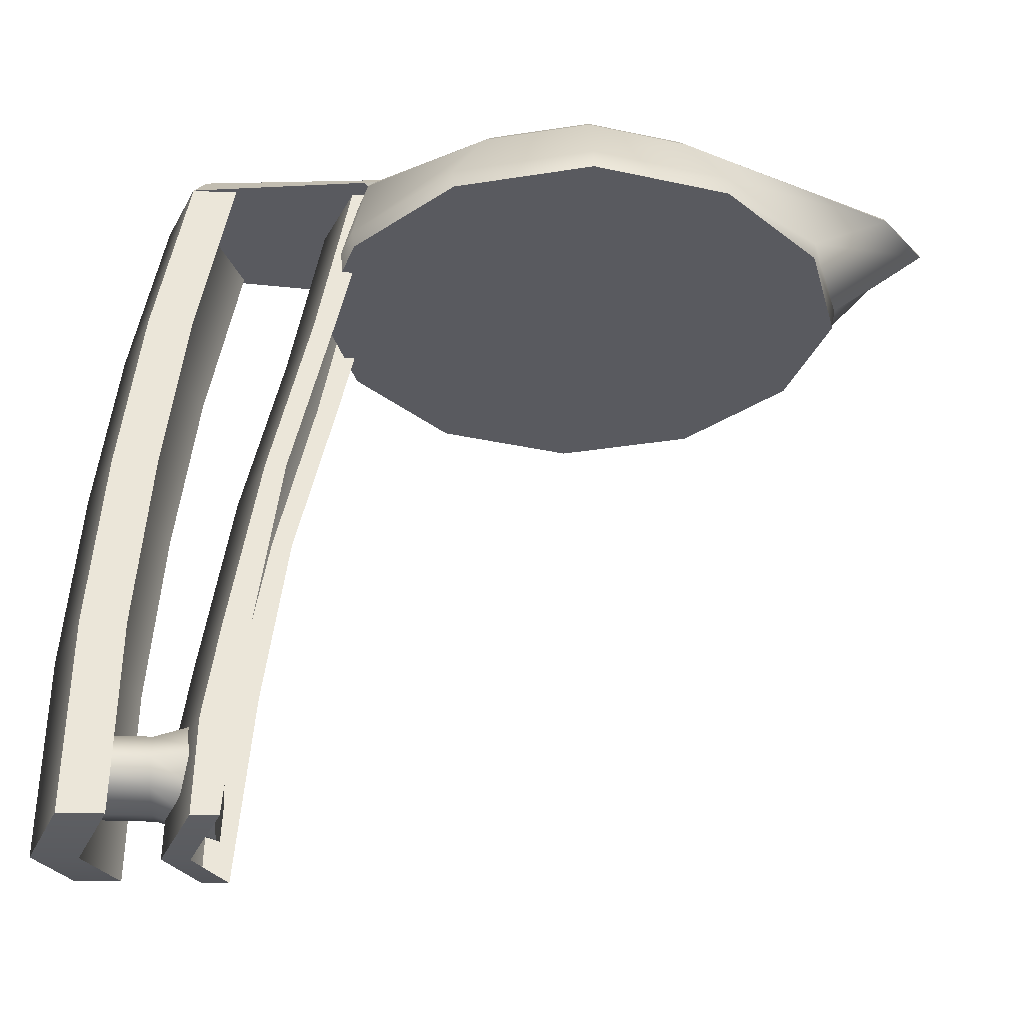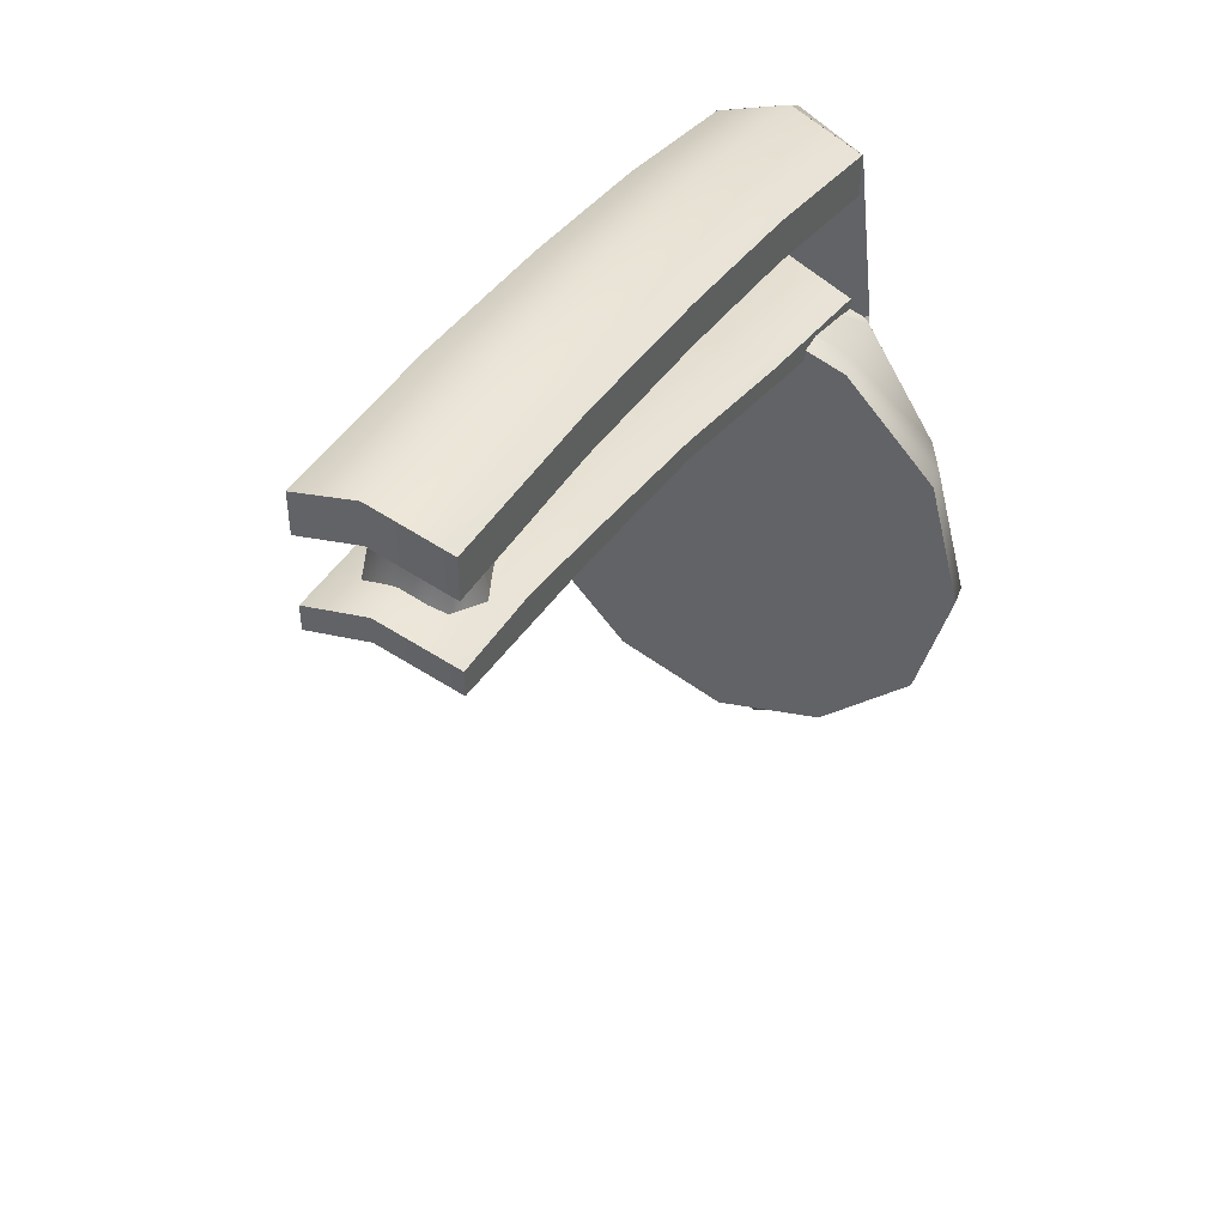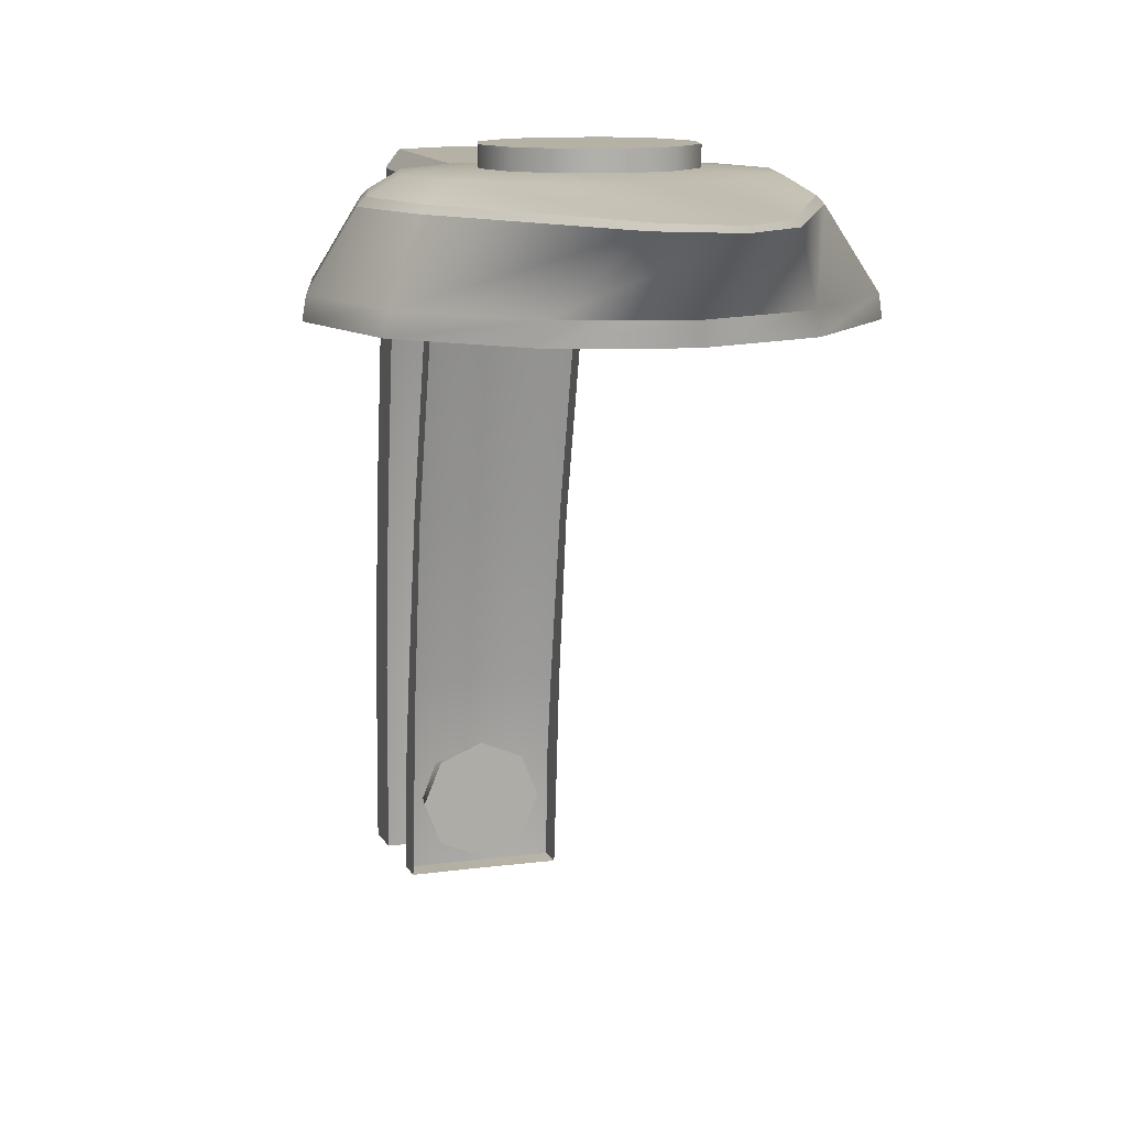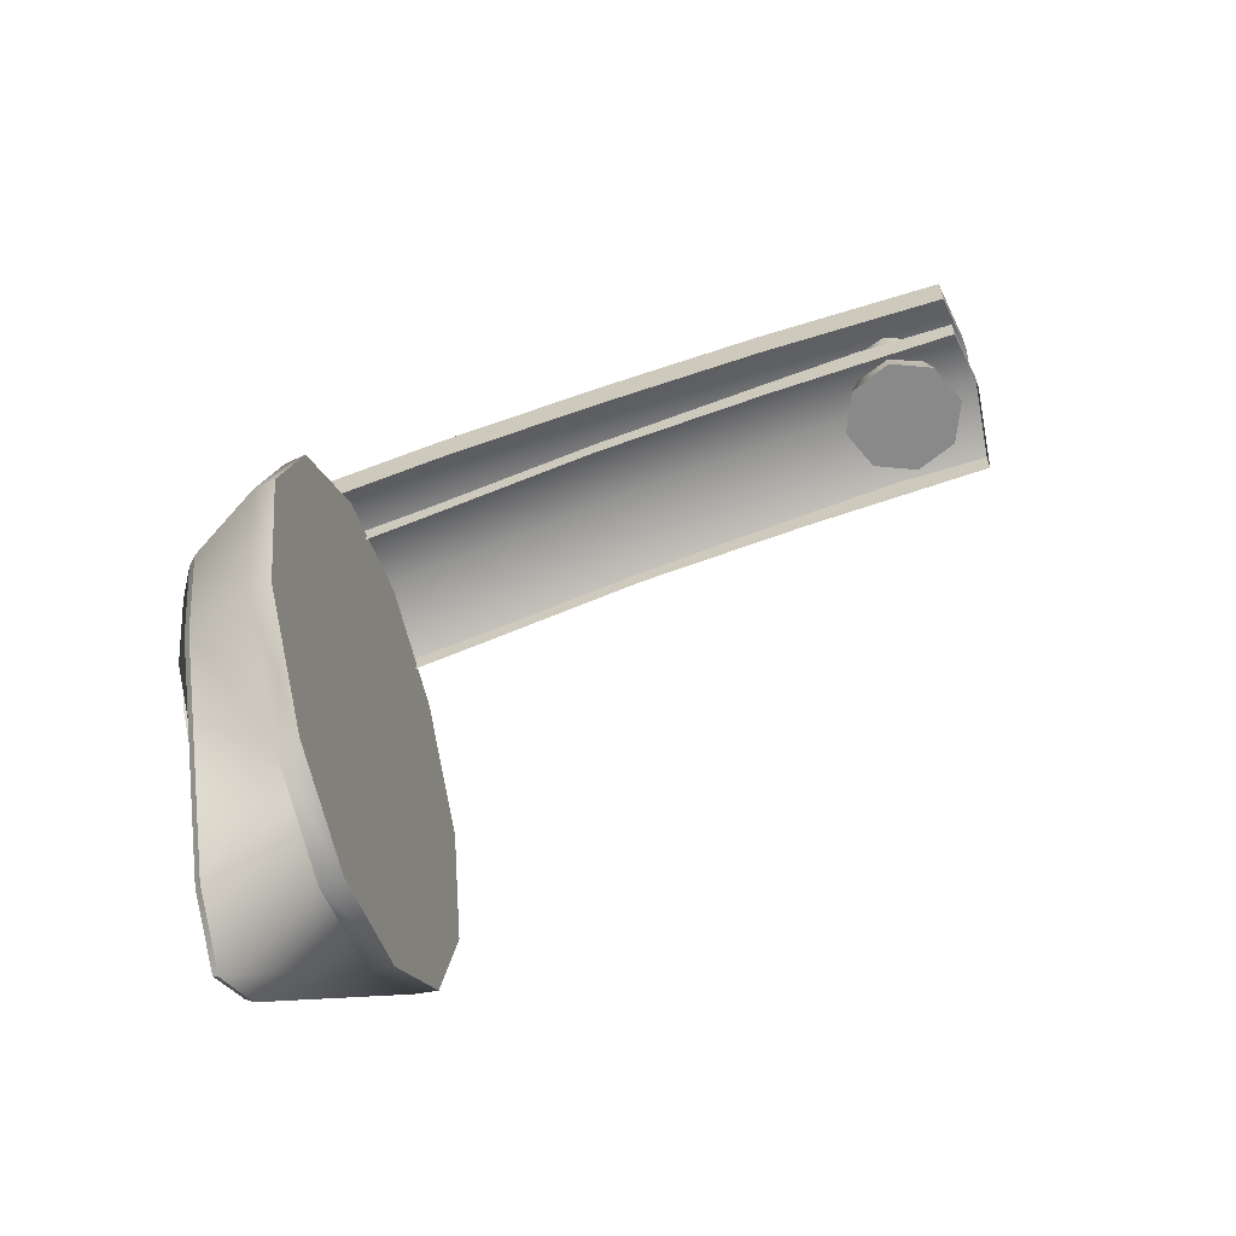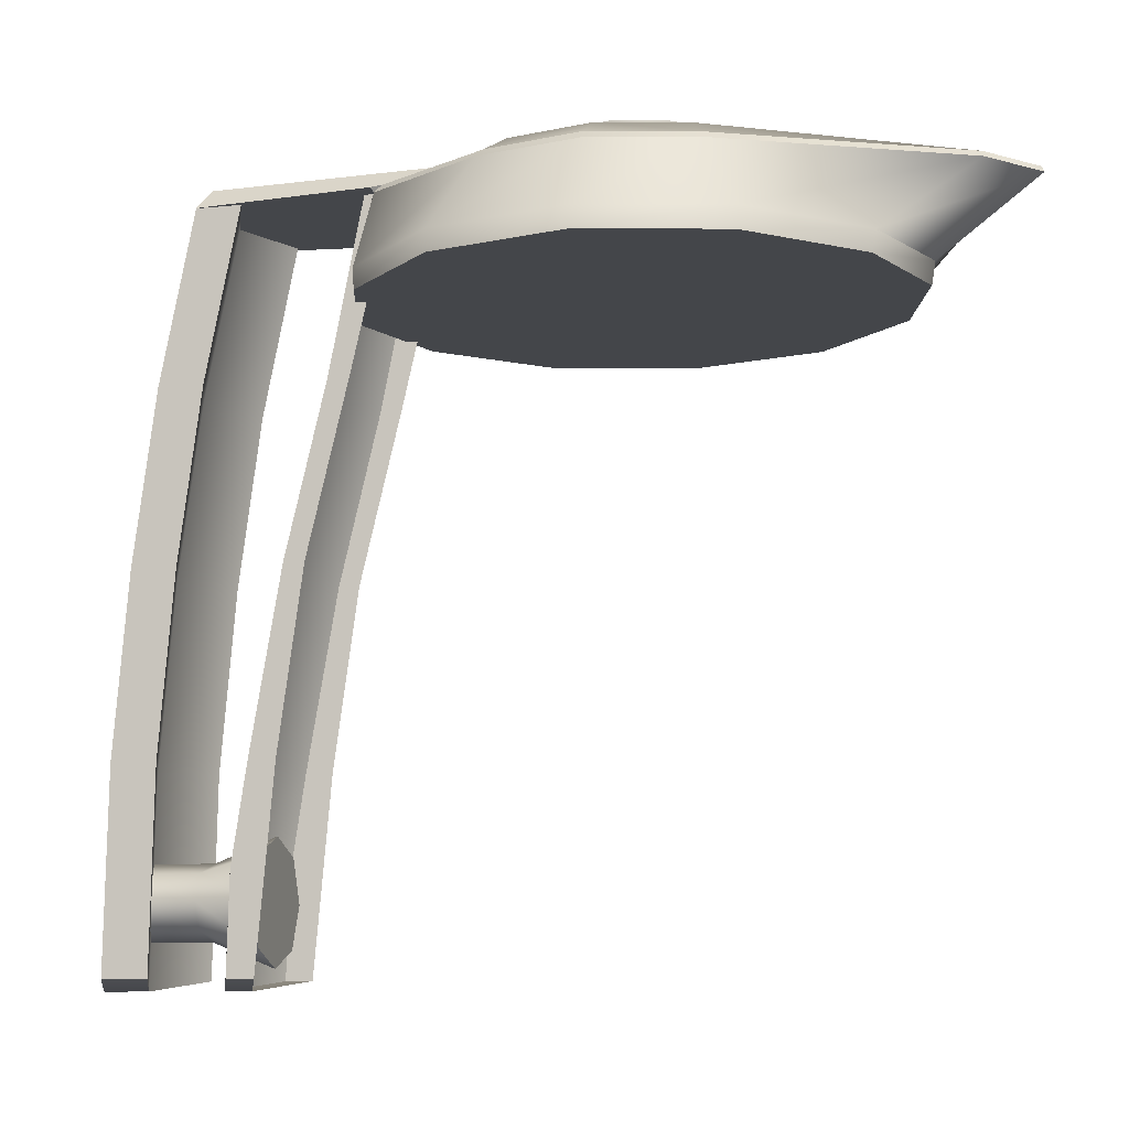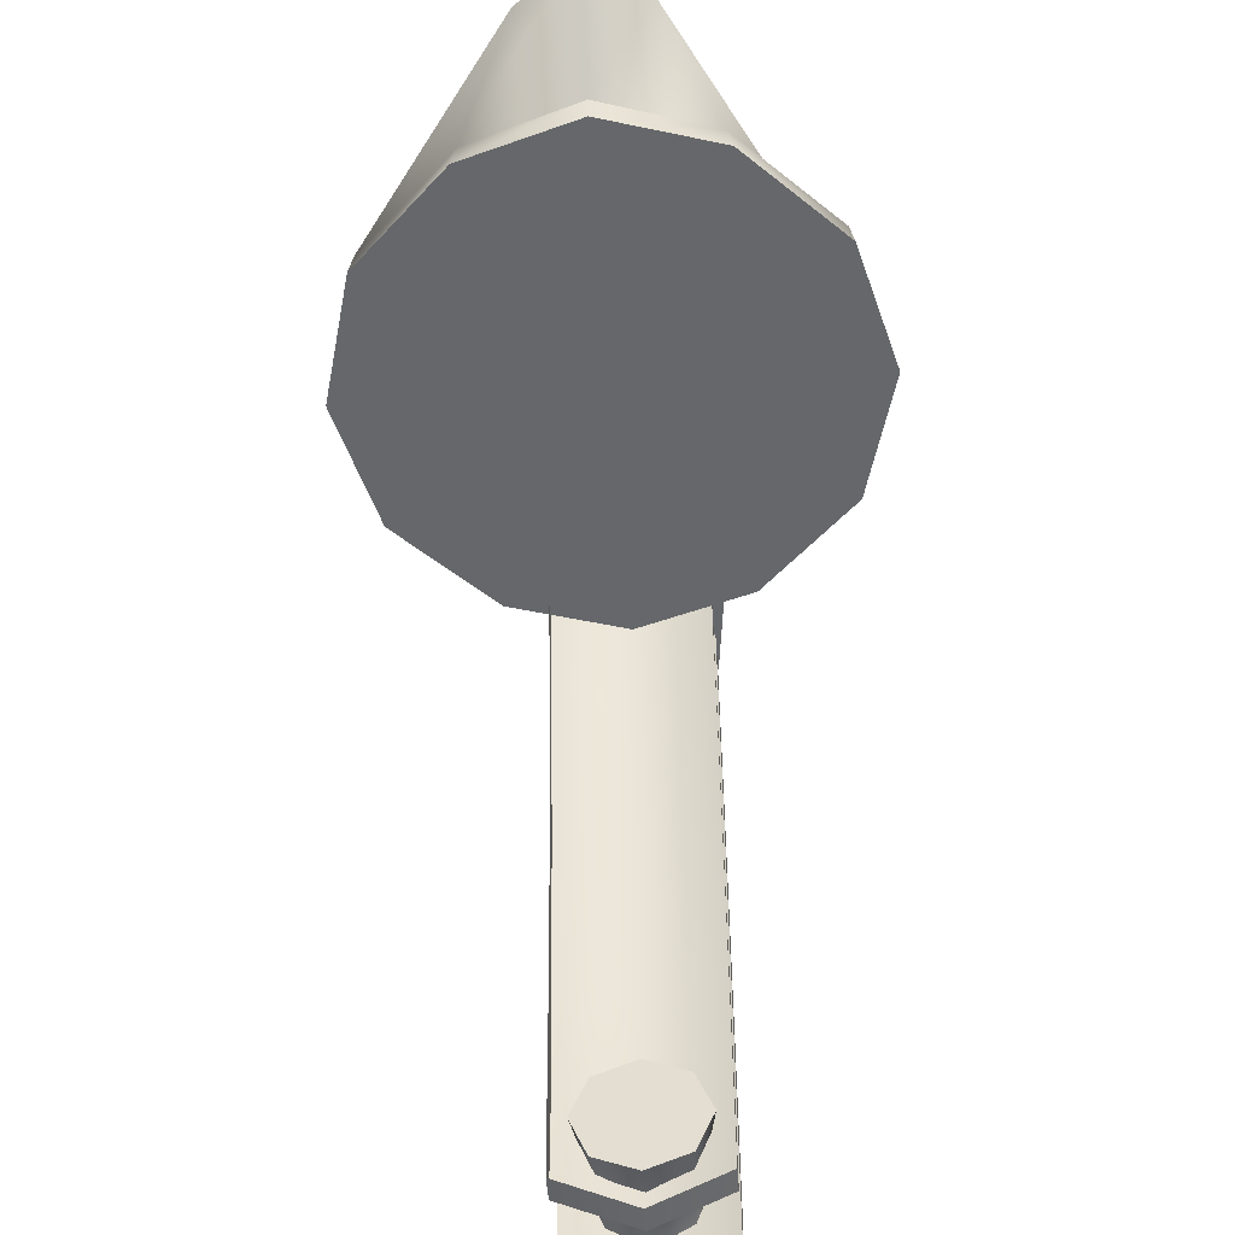
<metadata>
{"format":"obj","ext":"obj","renderer":"f3d","projection":"perspective","resolution":1024,"background":"white","views":[{"elev":-31.9,"azim":87.7,"up":"+Y"},{"elev":44.3,"azim":28.9,"up":"+Z"},{"elev":11.8,"azim":162.0,"up":"+Y"},{"elev":-63.1,"azim":-72.9,"up":"+Z"},{"elev":-9.5,"azim":104.8,"up":"+Y"},{"elev":-52.0,"azim":-175.9,"up":"+Y"}]}
</metadata>
<code>
v -3.189 0.9667 15.21
v 3.189 0.9667 15.21
v -3.189 31.03 10.11
v 3.189 31.03 10.11
v -3.189 31.03 8.981
v 3.189 31.03 8.981
v -3.189 0.9667 14.08
v 3.189 0.9667 14.08
v 0 31.03 11.41
v 0 0.5382 15.37
v 0 0.5382 16.5
v 3.189 16.71 12.33
v -3.189 16.71 12.33
v -3.189 16.71 13.21
v 0 16.71 14.5
v 3.189 16.71 13.21
v -3.189 9.21 13.36
v -3.189 9.21 14.49
v 0 8.995 15.78
v 3.189 9.21 14.49
v 3.189 9.21 13.36
v -3.189 23.87 10.62
v -3.189 23.87 11.51
v 0 23.87 12.8
v 3.189 23.87 11.51
v 3.189 23.87 10.62
v -3.189 5.088 15.11
v -3.189 5.088 13.72
v 3.189 5.088 13.72
v 3.189 5.088 15.11
v 0 4.767 16.41
v 9.172 26.74 -5.696
v 5.002 26.74 -9.866
v 0 26.74 -11.39
v -5.002 26.74 -9.866
v -9.172 26.74 -5.696
v -10.7 26.74 -0
v -9.172 26.74 5.696
v -5.002 26.74 9.866
v 0 26.74 11.39
v 5.002 26.74 9.866
v 9.172 26.74 5.696
v 10.7 26.74 -0
v 0 26.74 -0
v 4.779 27.68 9.988
v 0 27.68 11.55
v -4.779 27.68 9.988
v -8.996 27.68 5.771
v -10.54 27.68 0
v -8.996 27.68 -5.771
v -4.779 27.68 -9.988
v -0 27.68 -11.55
v 4.779 27.68 -9.988
v 8.996 27.68 -5.771
v 10.54 27.68 -0
v 8.996 27.68 5.771
v 3.592 32 -2.074
v 2.074 32 -3.592
v -0 32 -4.148
v -2.074 32 -3.592
v -3.592 32 -2.074
v -4.148 32 -0
v -3.592 32 2.074
v -2.074 32 3.592
v 0 32 4.148
v 2.074 32 3.592
v 3.592 32 2.074
v 4.148 32 -0
v 6.103 31.82 -3.539
v 3.509 31.82 -6.143
v 7.047 31.82 -0
v -0 31.82 -7.083
v -3.509 31.82 -6.143
v -6.103 31.82 -3.539
v -7.047 31.82 -0
v -6.103 31.82 3.539
v -3.509 31.82 6.143
v 0 31.82 7.083
v -0 31.03 10.44
v 3.509 31.82 6.143
v 6.103 31.82 3.539
v -3.225 31.02 17.11
v -2.767 31.82 16.59
v -0 31.03 18.4
v 0 31.82 17.9
v 3.225 31.02 17.11
v 2.767 31.82 16.59
v -3.189 0.9667 20.26
v 3.189 0.9667 20.26
v -3.189 31.03 17.11
v 3.189 31.03 17.11
v -3.189 31.03 15.22
v 3.189 31.03 15.22
v -3.189 0.9667 18.37
v 3.189 0.9667 18.37
v 0 31.03 18.4
v 0 31.03 16.51
v 0 0.5382 19.66
v 0 0.5382 21.55
v 3.189 16.71 17.59
v 0 16.71 18.88
v -3.189 16.71 17.59
v -3.189 16.71 19.48
v 0 16.71 20.77
v 3.189 16.71 19.48
v -3.189 9.21 18.22
v -3.189 9.21 20.11
v 0 8.995 21.4
v 3.189 9.21 20.11
v 3.189 9.21 18.22
v 0 8.995 19.51
v -3.189 23.87 16.64
v -3.189 23.87 18.53
v 0 23.87 19.83
v 3.189 23.87 18.53
v 3.189 23.87 16.64
v 0 23.87 17.94
v 1.805 5.742 14.44
v 0 6.49 14.44
v -1.805 5.742 14.44
v -2.553 3.937 14.44
v -1.805 2.132 14.44
v 0 1.384 14.44
v 1.805 2.132 14.44
v 2.553 3.937 14.44
v 1.593 5.018 19.55
v 0 5.466 19.55
v -1.593 5.018 19.55
v -2.041 3.937 19.55
v -1.593 2.856 19.55
v 0 2.408 19.55
v 1.593 2.856 19.55
v 2.041 3.937 19.55
v 0 3.937 14.44
v 2.041 3.937 17
v 1.593 2.856 17
v 0 2.408 17
v -1.593 2.856 17
v -2.041 3.937 17
v -1.593 5.018 17
v 0 5.466 17
v 1.593 5.018 17
v 2.074 32.85 -3.592
v 3.592 32.85 -2.074
v 0 32.85 -0
v -0 32.85 -4.148
v -2.074 32.85 -3.592
v -3.592 32.85 -2.074
v -4.148 32.85 -0
v -3.592 32.85 2.074
v -2.074 32.85 3.592
v 0 32.85 4.148
v 2.074 32.85 3.592
v 3.592 32.85 2.074
v 4.148 32.85 -0
v 7.281 31.07 -3.95
v 7.502 30.76 -4.221
v 2.375 31.06 -13.67
v 2.576 30.8 -13.71
v 8.288 31.08 -0
v 8.646 30.74 -0
v 0 31.06 -15.59
v 0 30.83 -15.7
v 7.225 31.08 4.1
v 7.465 30.76 4.355
v -2.375 31.06 -13.67
v -2.576 30.8 -13.71
v -7.281 31.07 -3.95
v -7.502 30.76 -4.221
v -8.288 31.08 -0
v -8.646 30.74 -0
v -7.225 31.08 4.1
v -7.465 30.76 4.355
v -4.062 31.02 9.596
v -4.046 31.08 9.105
v -4.14 30.78 9.392
v -3.846 31.02 9.411
v 4.062 31.02 9.596
v 3.846 31.02 9.411
v 4.14 30.78 9.392
v 4.046 31.08 9.105
f 23 24 9 3
f 7 10 11 1
f 25 26 6 4
f 22 23 3 5
f 11 10 8 2
f 9 24 25 4
f 17 18 14 13
f 18 19 15 14
f 16 15 19 20
f 20 21 12 16
f 7 1 27 28
f 1 11 31 27
f 30 31 11 2
f 2 8 29 30
f 13 14 23 22
f 14 15 24 23
f 25 24 15 16
f 16 12 26 25
f 28 27 18 17
f 30 29 21 20
f 20 19 31 30
f 27 31 19 18
f 33 32 44
f 34 33 44
f 35 34 44
f 36 35 44
f 37 36 44
f 38 37 44
f 39 38 44
f 40 39 44
f 41 40 44
f 42 41 44
f 43 42 44
f 32 43 44
f 56 45 41 42
f 45 46 40 41
f 46 47 39 40
f 47 48 38 39
f 48 49 37 38
f 49 50 36 37
f 50 51 35 36
f 51 52 34 35
f 52 53 33 34
f 53 54 32 33
f 54 55 43 32
f 55 56 42 43
f 144 143 145
f 145 143 146
f 145 146 147
f 145 147 148
f 145 148 149
f 145 149 150
f 145 150 151
f 145 151 152
f 145 152 153
f 145 153 154
f 145 154 155
f 145 155 144
f 83 82 84 85
f 85 84 86 87
f 57 69 70 58
f 69 57 68 71
f 58 70 72 59
f 59 72 73 60
f 60 73 74 61
f 61 74 75 62
f 62 75 76 63
f 63 76 77 64
f 64 77 78 65
f 65 78 80 66
f 66 80 81 67
f 67 81 71 68
f 46 45 180 179 79
f 47 46 79 177 176
f 77 175 174 82 83
f 78 77 83 85
f 79 179 178 86 84
f 80 78 85 87
f 113 114 96 90
f 92 97 117 112
f 94 98 99 88
f 115 116 93 91
f 112 113 90 92
f 117 97 93 116
f 99 98 95 89
f 96 114 115 91
f 111 101 100 110
f 102 101 111 106
f 106 107 103 102
f 107 108 104 103
f 105 104 108 109
f 109 110 100 105
f 94 88 107 106
f 88 99 108 107
f 109 108 99 89
f 89 95 110 109
f 98 111 110 95
f 106 111 98 94
f 102 103 113 112
f 103 104 114 113
f 115 114 104 105
f 105 100 116 115
f 101 117 116 100
f 112 117 101 102
f 118 119 141 142
f 119 120 140 141
f 120 121 139 140
f 121 122 138 139
f 122 123 137 138
f 123 124 136 137
f 124 125 135 136
f 125 118 142 135
f 119 118 134
f 120 119 134
f 121 120 134
f 122 121 134
f 123 122 134
f 124 123 134
f 125 124 134
f 118 125 134
f 136 135 133 132
f 137 136 132 131
f 138 137 131 130
f 139 138 130 129
f 140 139 129 128
f 141 140 128 127
f 142 141 127 126
f 135 142 126 133
f 57 58 143 144
f 58 59 146 143
f 59 60 147 146
f 60 61 148 147
f 61 62 149 148
f 62 63 150 149
f 63 64 151 150
f 64 65 152 151
f 65 66 153 152
f 66 67 154 153
f 67 68 155 154
f 68 57 144 155
f 174 177 79 84 82
f 178 181 80 87 86
f 156 157 159 158
f 157 156 160 161
f 158 159 163 162
f 161 160 164 165
f 162 163 167 166
f 165 164 181 180
f 166 167 169 168
f 168 169 171 170
f 170 171 173 172
f 172 173 176 175
f 69 156 158 70
f 156 69 71 160
f 70 158 162 72
f 160 71 81 164
f 72 162 166 73
f 73 166 168 74
f 74 168 170 75
f 75 170 172 76
f 76 172 175 77
f 80 181 164 81
f 48 47 176 173
f 49 48 173 171
f 50 49 171 169
f 51 50 169 167
f 52 51 167 163
f 53 52 163 159
f 54 53 159 157
f 55 54 157 161
f 56 55 161 165
f 45 56 165 180
f 174 175 176 177
f 178 179 180 181

</code>
